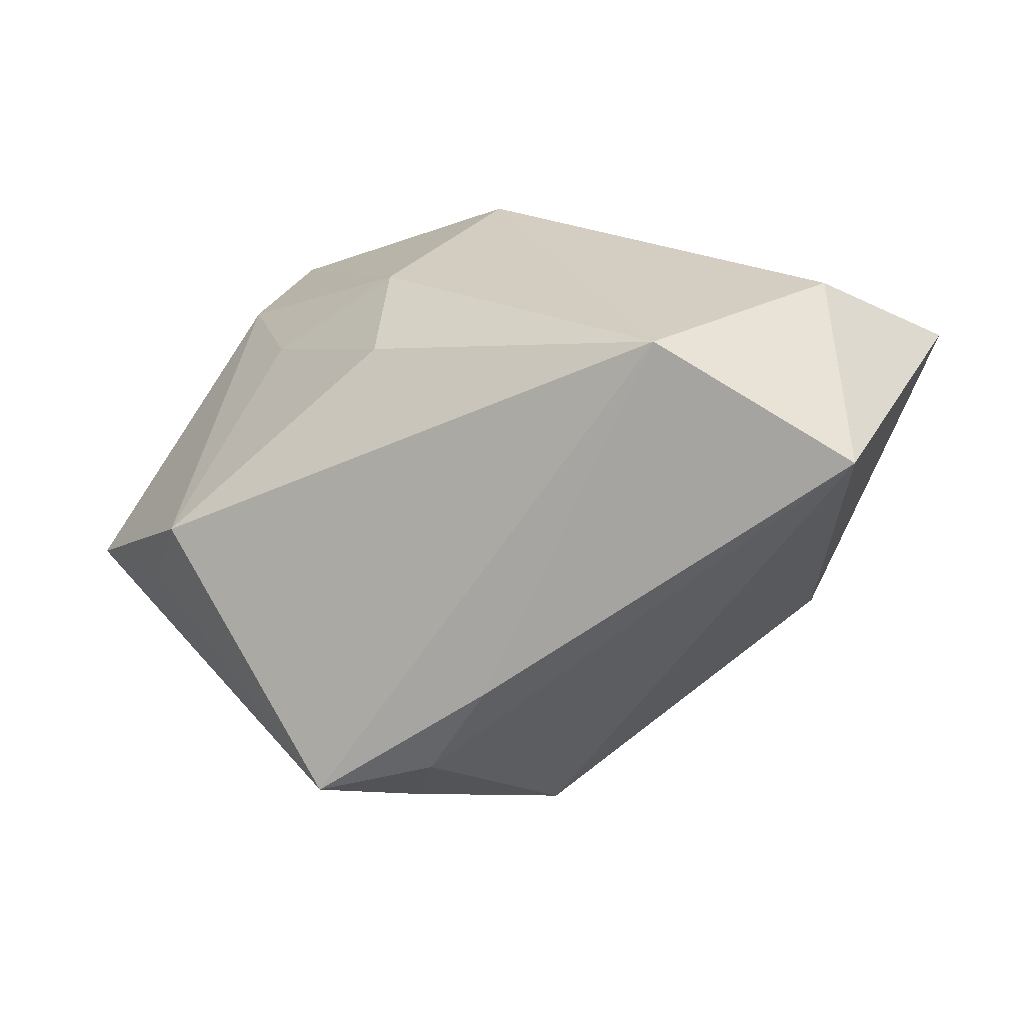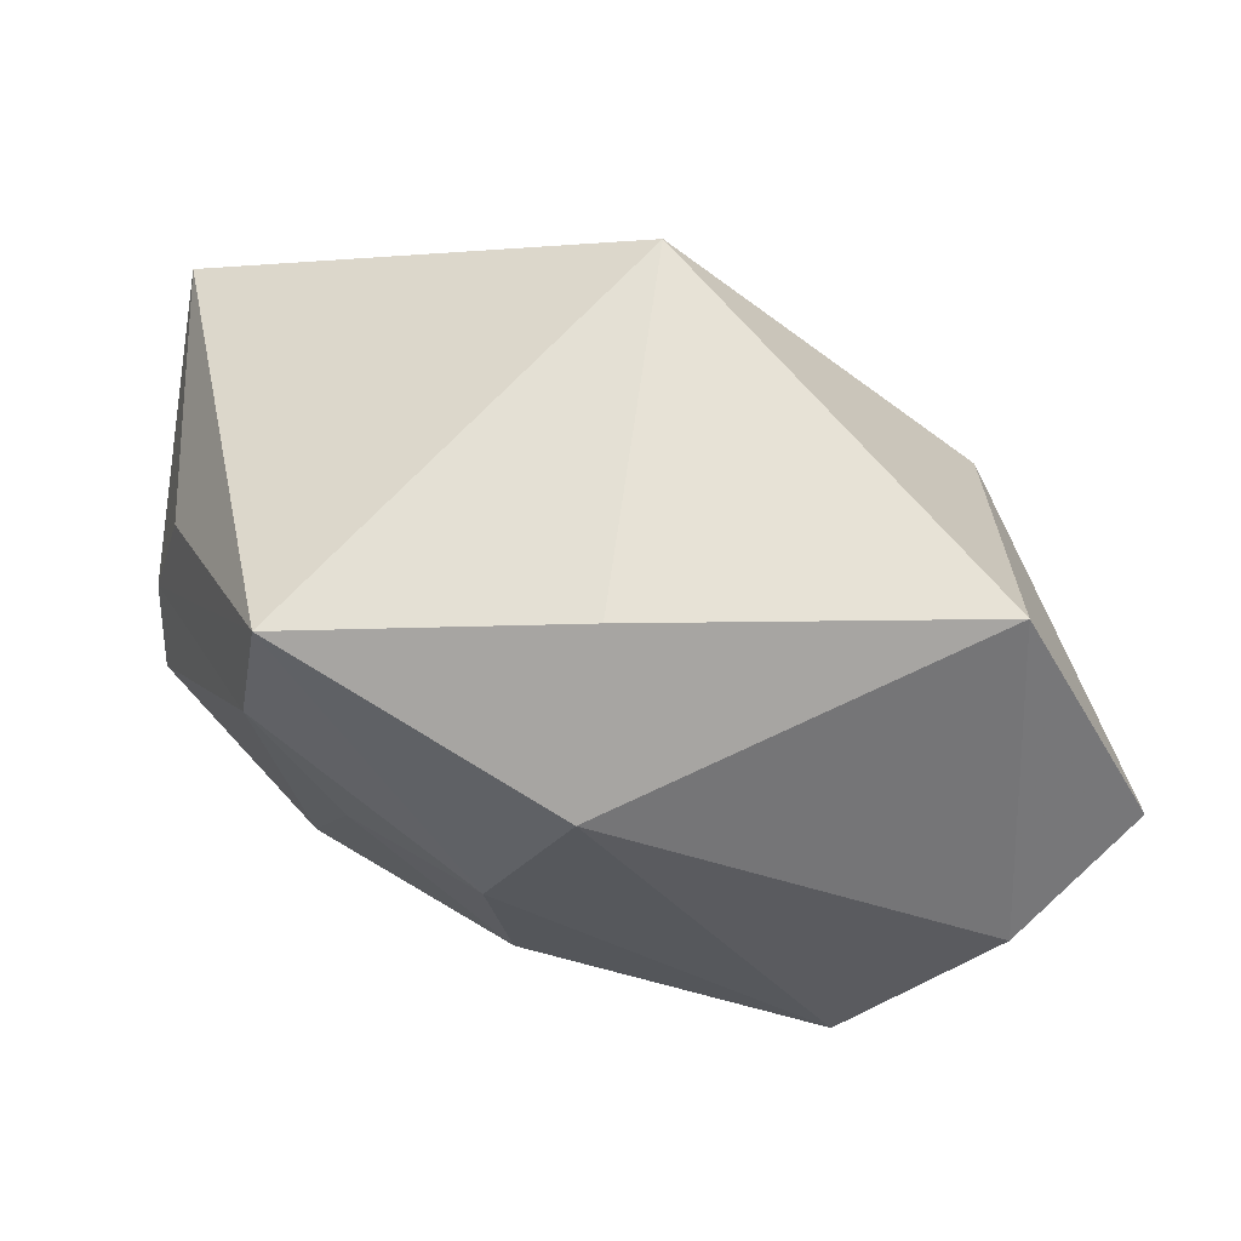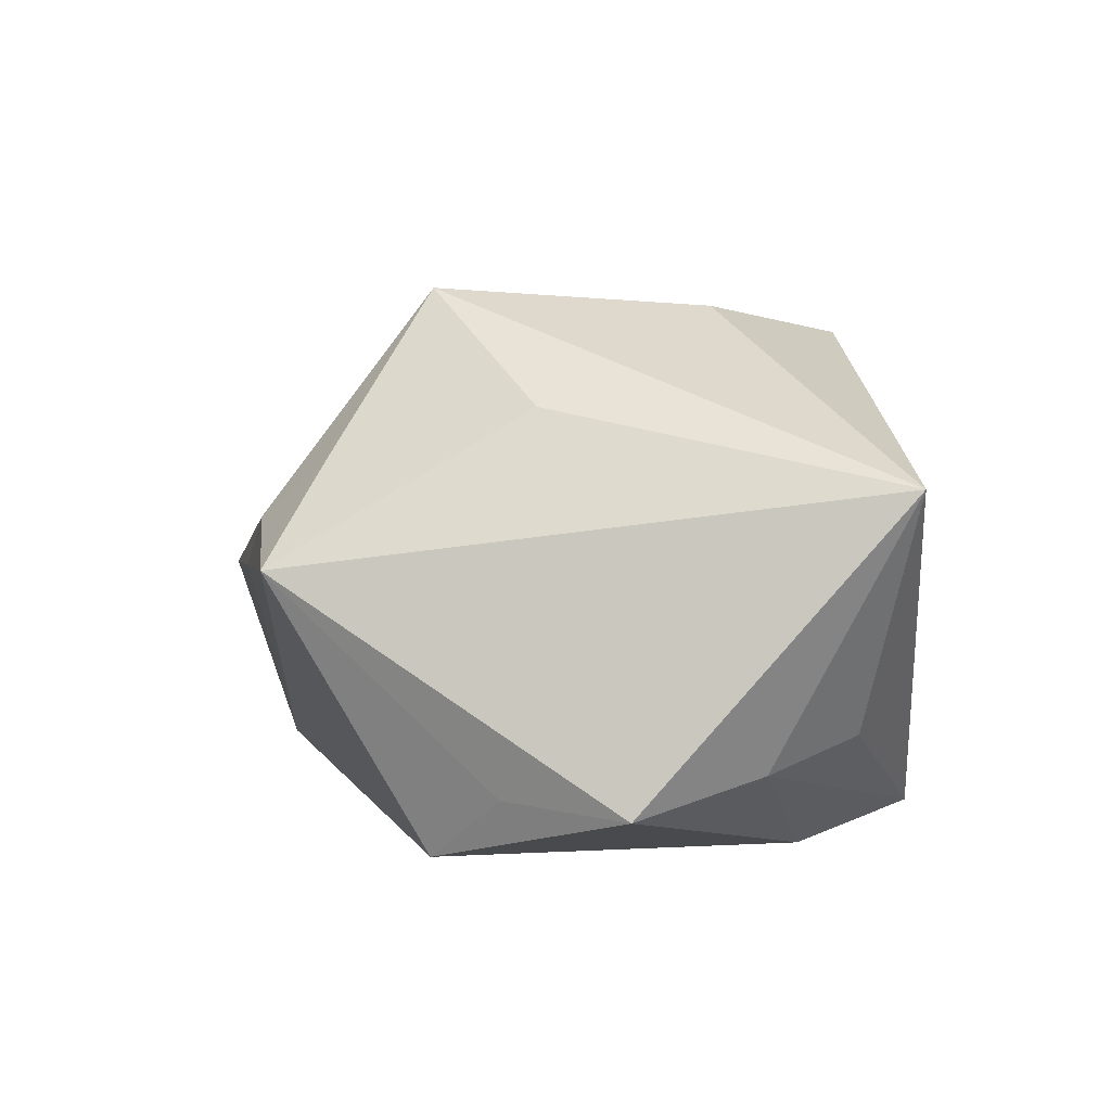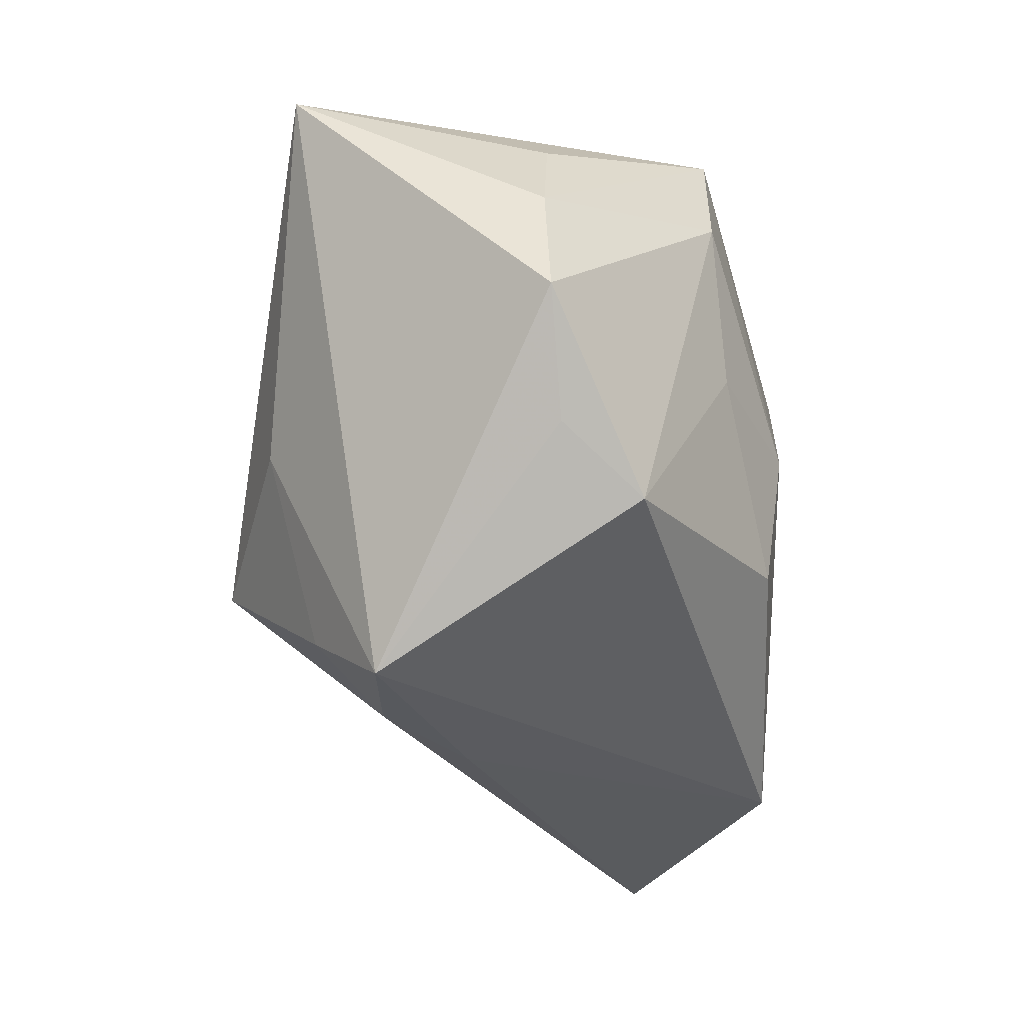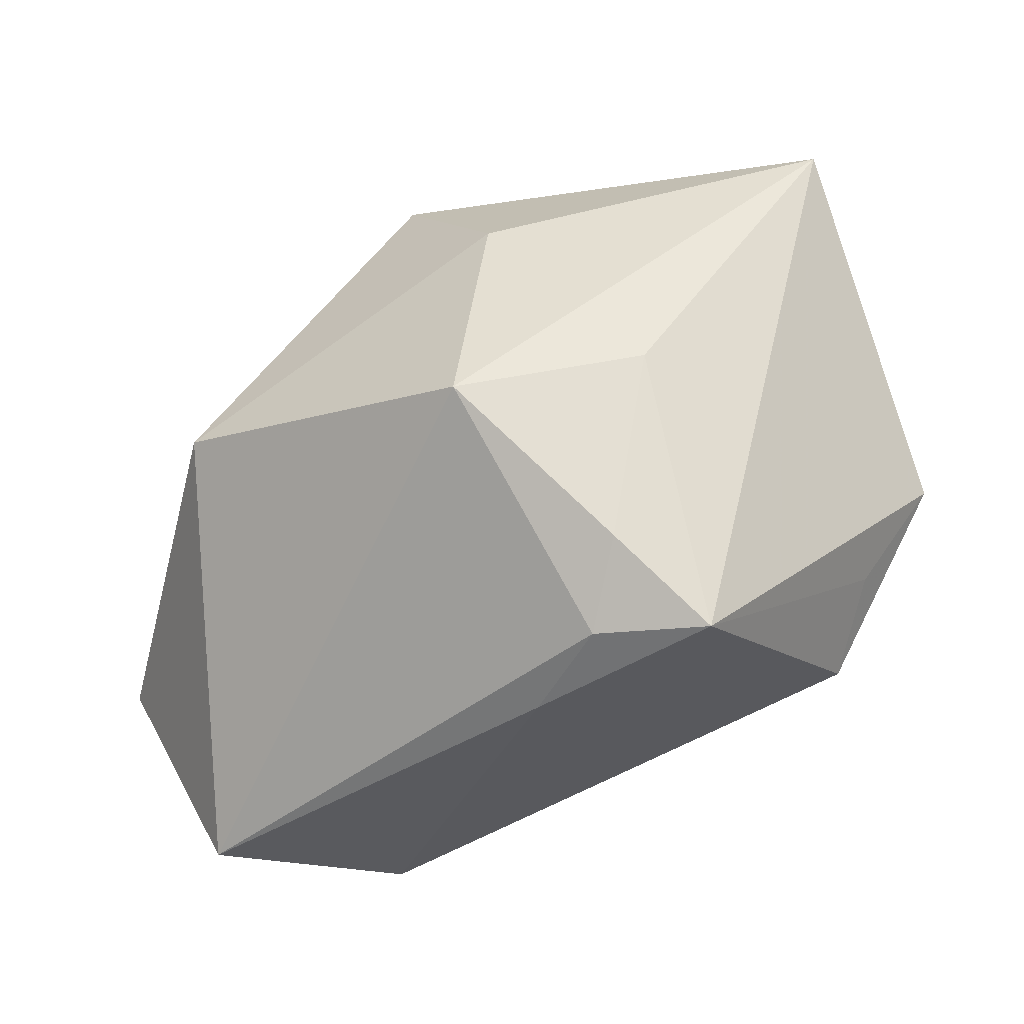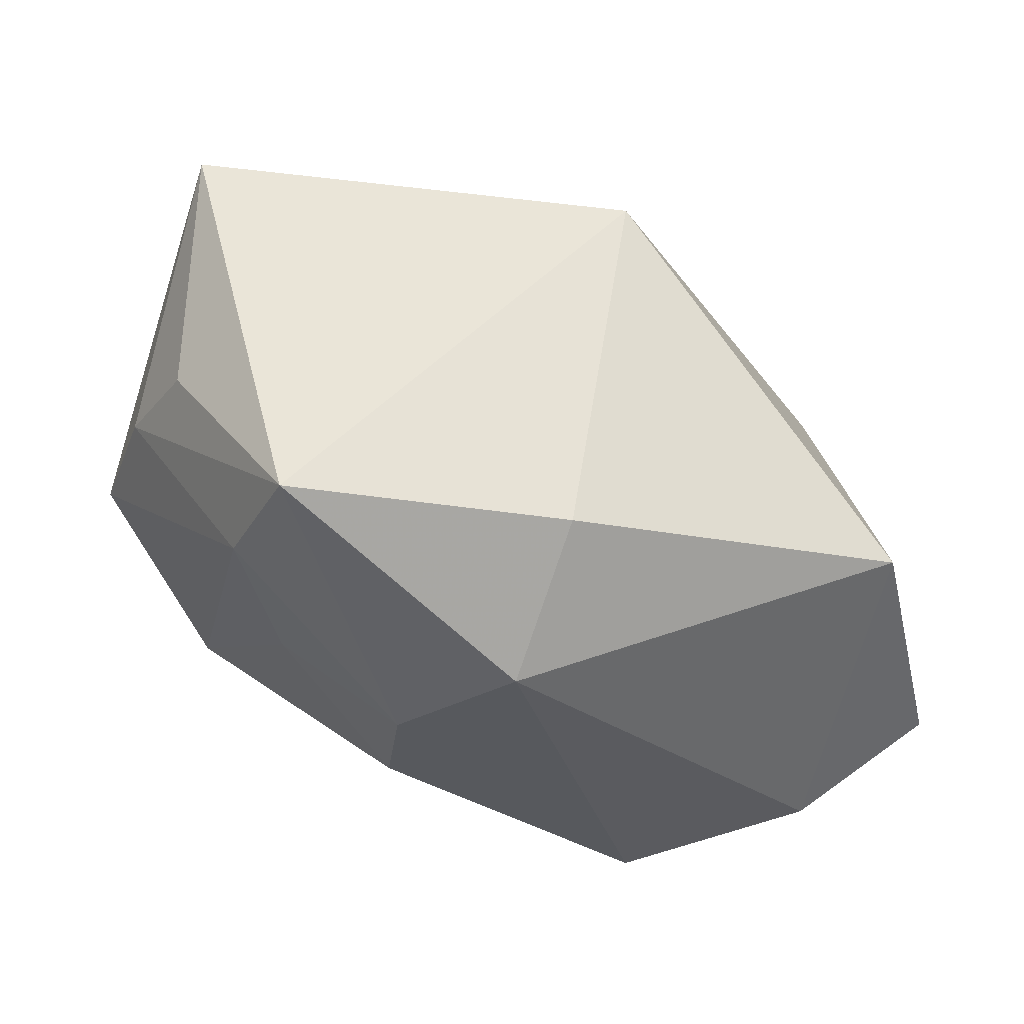
<metadata>
{"format":"obj","ext":"obj","renderer":"f3d","projection":"perspective","resolution":1024,"background":"white","views":[{"elev":-64.6,"azim":-178.0,"up":"+Y"},{"elev":-33.5,"azim":-168.0,"up":"+Z"},{"elev":34.3,"azim":79.1,"up":"+Z"},{"elev":-30.8,"azim":82.5,"up":"+Y"},{"elev":-43.3,"azim":3.5,"up":"+Y"},{"elev":-33.1,"azim":177.3,"up":"+Z"}]}
</metadata>
<code>
v 0.03538 0.02587 0.02979
v -0.0004018 0.01522 -0.02945
v 0.01272 -0.01551 -0.02434
v 0.0384 -0.01391 0.002179
v 0.02907 0.01841 -0.01628
v 0.008251 -0.0323 0.01656
v 0.01479 -0.005917 0.02999
v -0.004843 -0.01279 0.03317
v -0.005498 0.02794 -0.01788
v 0.002243 -0.03388 0.006999
v -0.04768 -0.008189 -0.021
v 0.04192 0.01072 0.004161
v 0.02369 0.0317 -0.0171
v 0.04612 -0.00313 0.004214
v -0.03571 -0.0005786 0.01483
v -0.03431 -0.01398 -0.02945
v 0.02458 0.001665 -0.01807
v -0.0157 -0.02927 -0.02945
v -0.0351 -0.03372 -0.01774
v 0.0201 -0.03335 0.01828
v 0.01171 3.501e-05 -0.02683
v 0.03622 0.02137 0.002962
v 0.0108 -0.02577 0.024
v -0.03991 0.01844 -0.01601
v 0.03518 -0.02018 -0.00646
v -0.001713 0.01515 0.02995
v -0.01159 0.0317 0.01982
f 8 1 26
f 26 1 27
f 26 15 8
f 27 15 26
f 7 1 8
f 21 18 2
f 27 1 13
f 13 9 27
f 13 2 9
f 21 2 13
f 9 2 24
f 11 15 24
f 27 9 24
f 24 15 27
f 19 18 10
f 8 15 19
f 19 15 11
f 16 2 18
f 16 19 11
f 18 19 16
f 11 24 16
f 16 24 2
f 22 13 1
f 3 18 21
f 3 25 18
f 14 25 5
f 21 13 5
f 10 18 20
f 18 25 20
f 20 14 1
f 1 7 20
f 13 22 12
f 14 5 12
f 12 5 13
f 1 14 12
f 12 22 1
f 25 3 17
f 17 5 25
f 17 3 21
f 21 5 17
f 10 20 6
f 8 19 6
f 6 19 10
f 4 25 14
f 14 20 4
f 4 20 25
f 23 7 8
f 23 20 7
f 8 6 23
f 23 6 20

</code>
